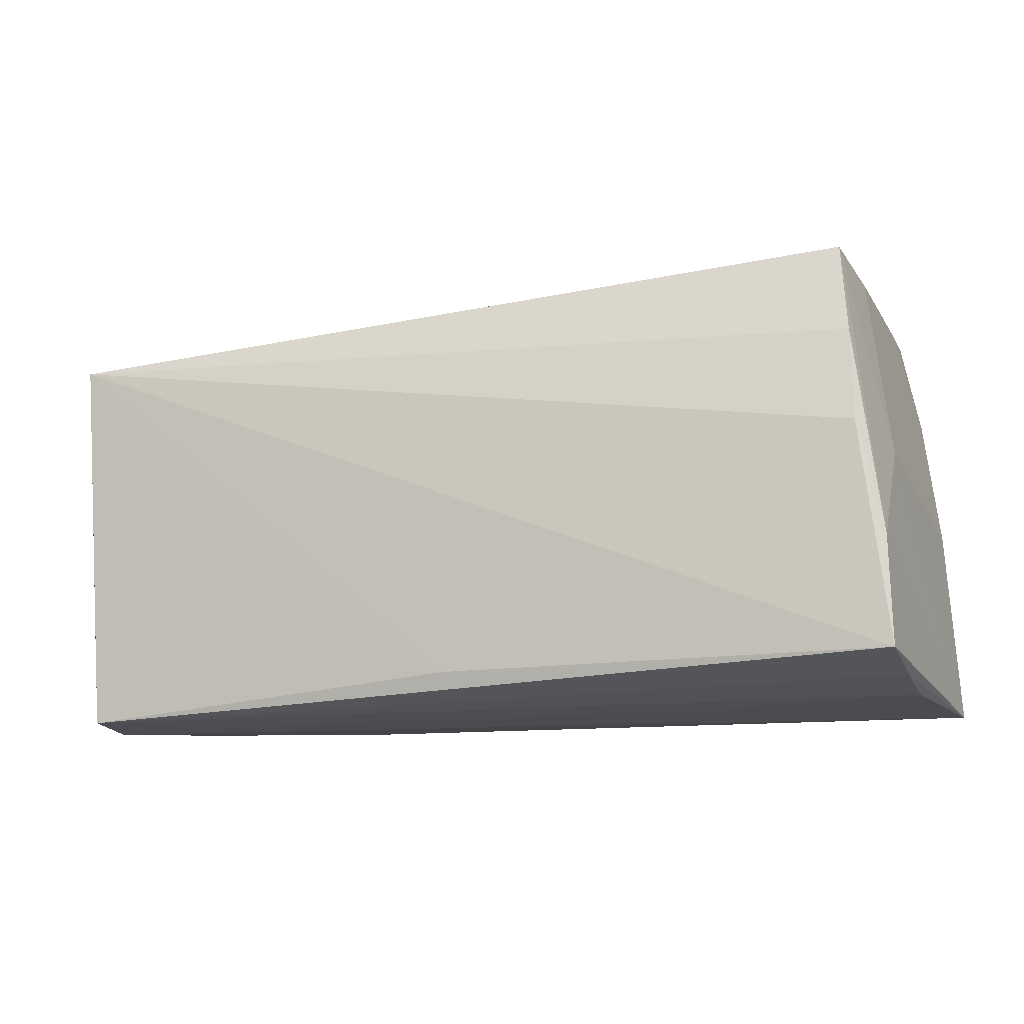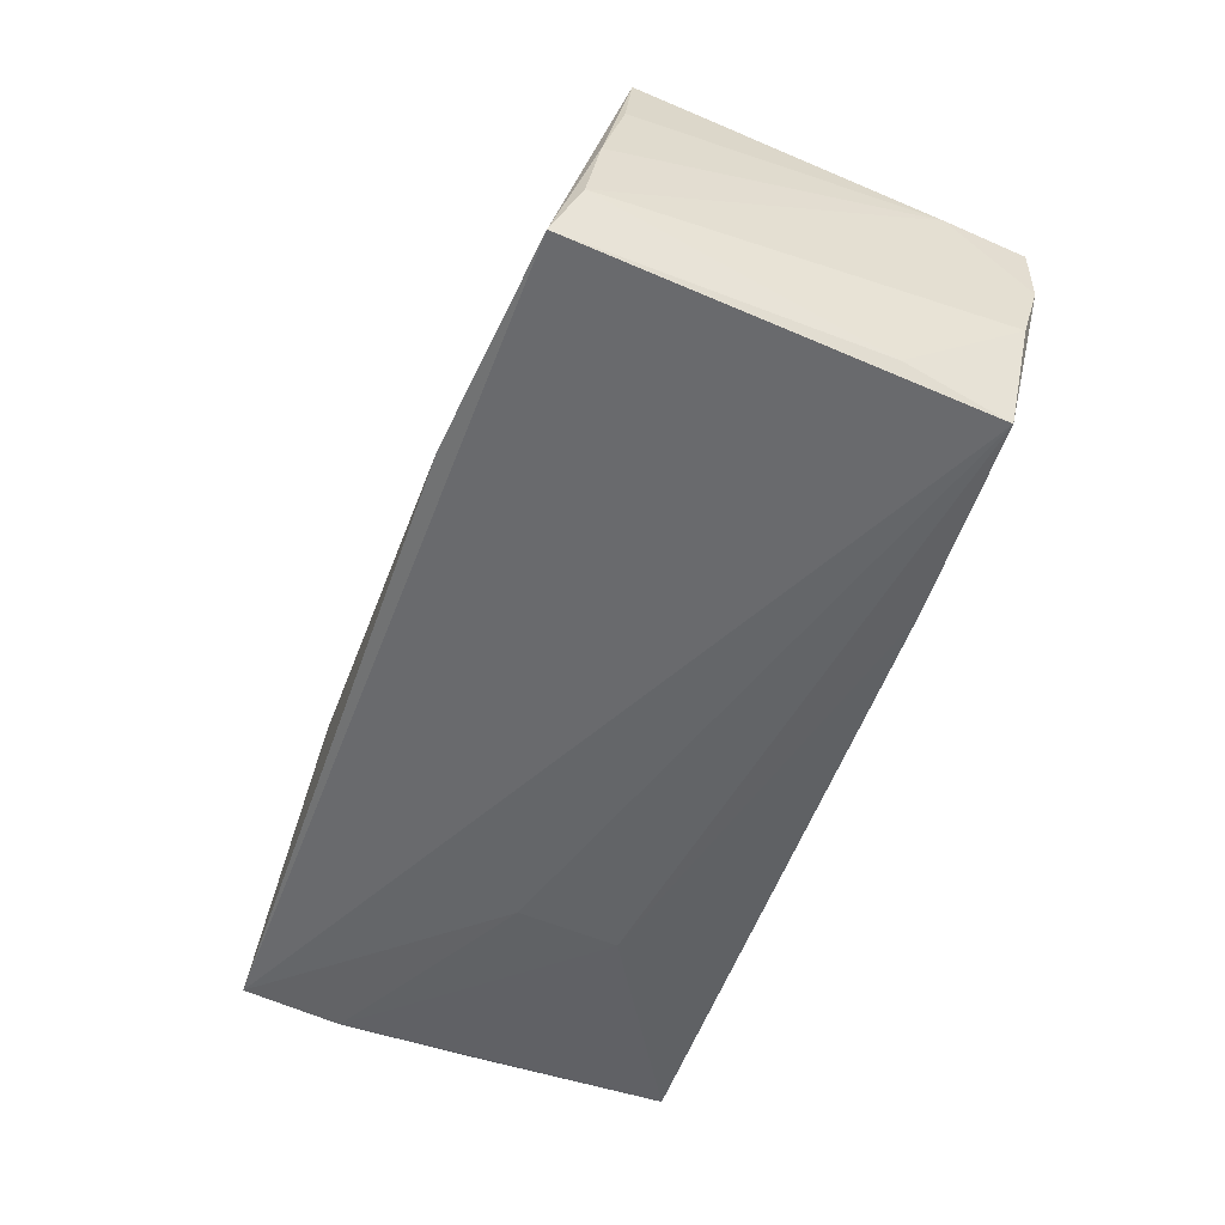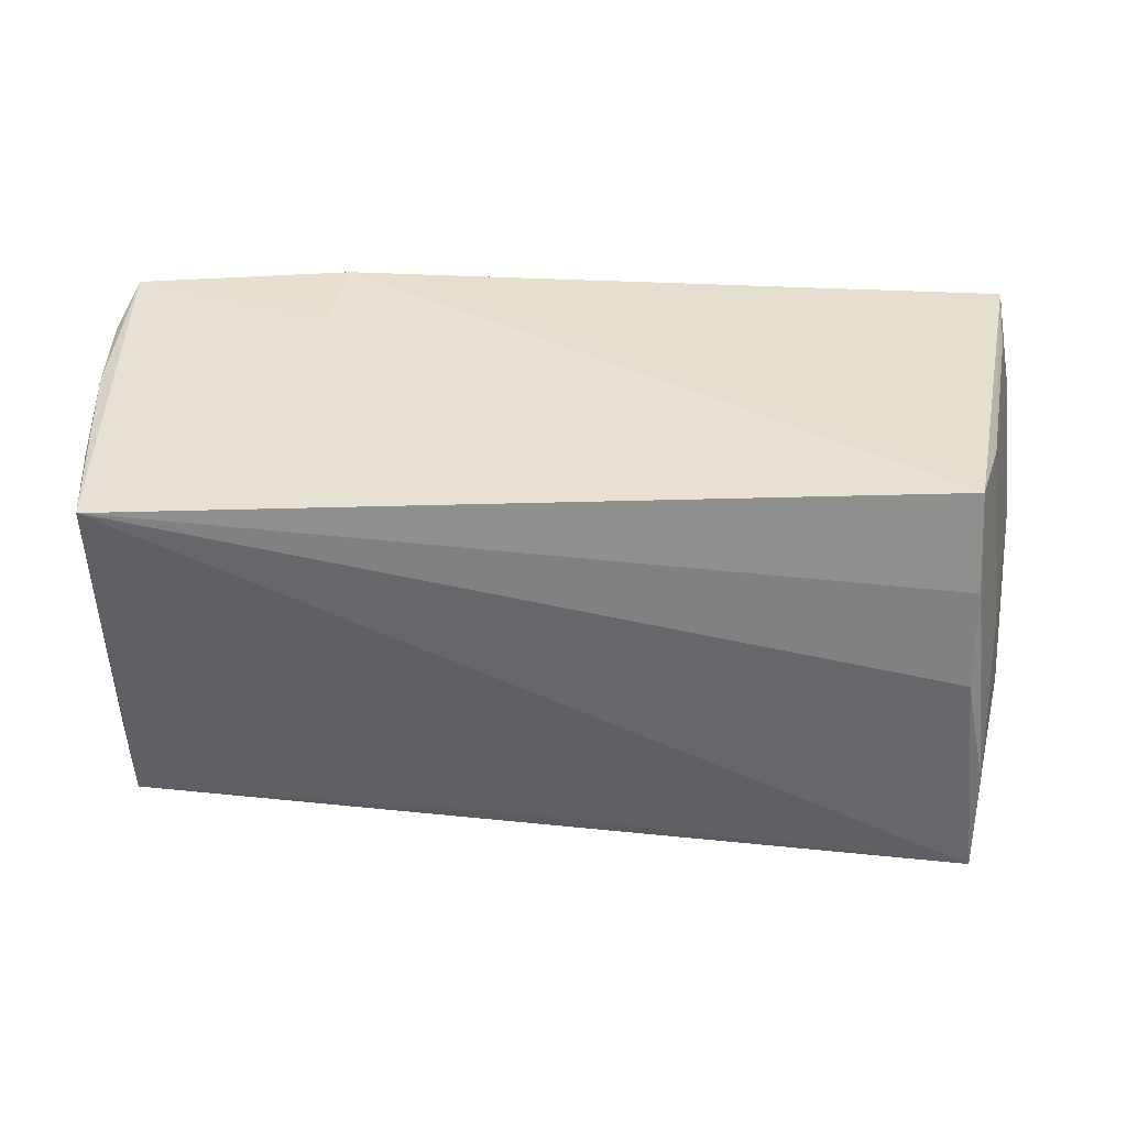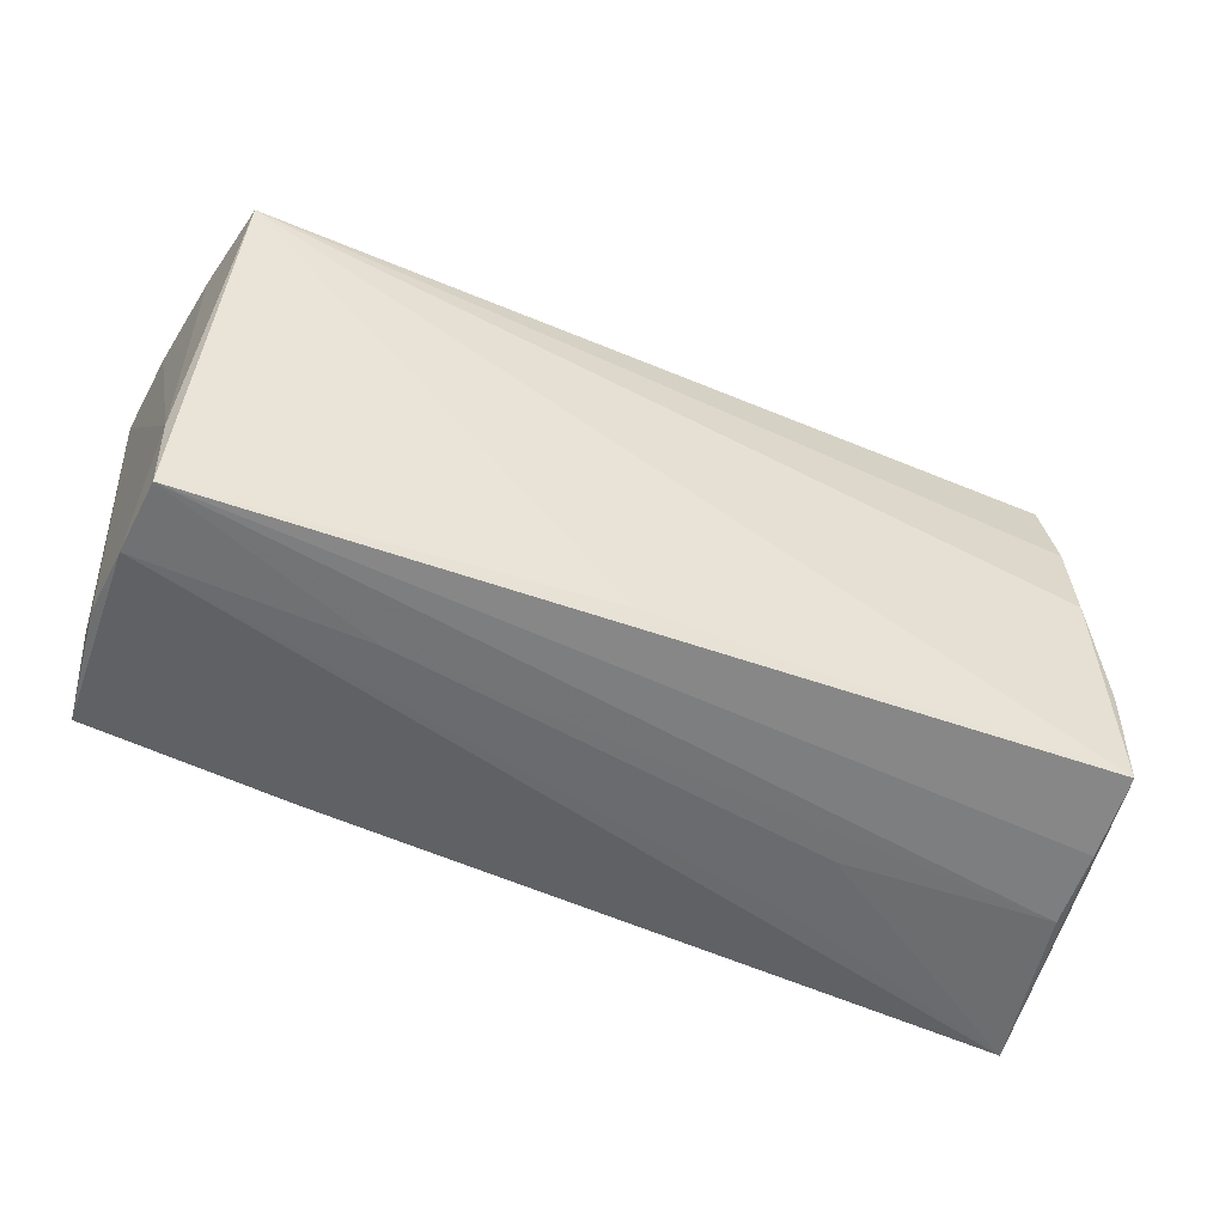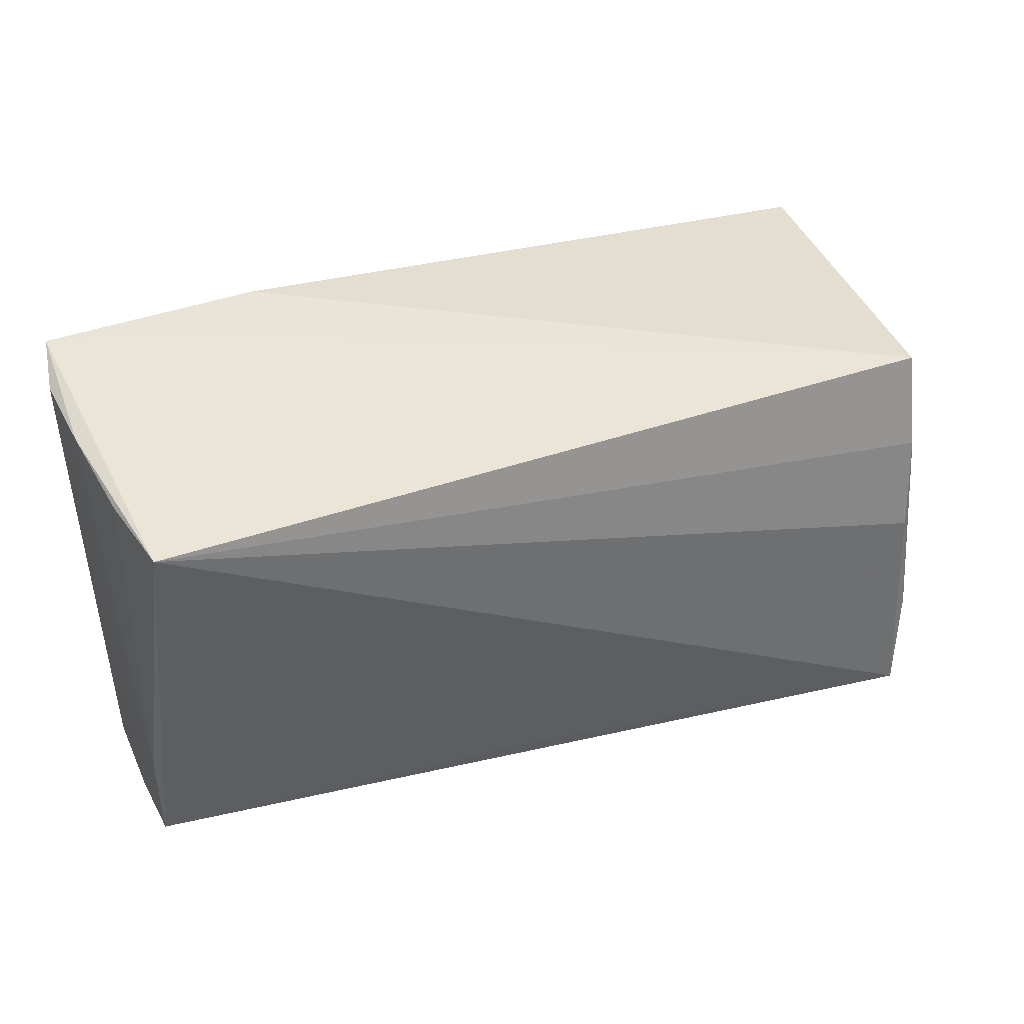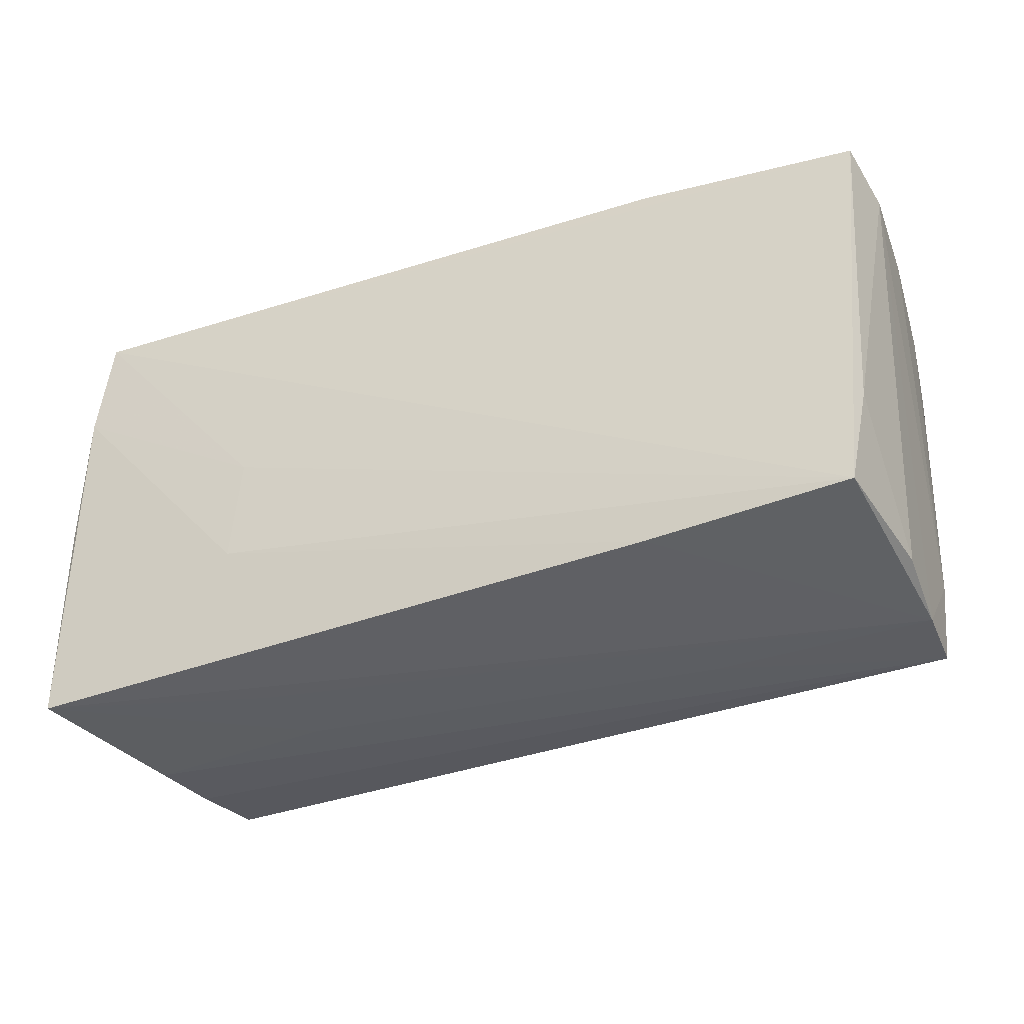
<metadata>
{"format":"obj","ext":"obj","renderer":"f3d","projection":"perspective","resolution":1024,"background":"white","views":[{"elev":-19.9,"azim":14.3,"up":"+Y"},{"elev":-51.7,"azim":-109.8,"up":"+Z"},{"elev":30.7,"azim":4.9,"up":"+Y"},{"elev":-58.3,"azim":-24.3,"up":"+Y"},{"elev":29.9,"azim":-22.7,"up":"+Y"},{"elev":-33.0,"azim":-155.6,"up":"+Y"}]}
</metadata>
<code>
v 0.04886 -0.0265 0.02075
v -0.005407 -0.02497 0.01749
v -0.03013 0.0269 -0.00914
v -0.02693 -0.02291 -0.02011
v -0.05273 0.01732 0.02295
v 0.05264 0.01615 -0.02041
v 0.05055 0.02838 -0.02057
v -0.05339 -0.009186 -0.01843
v 0.05003 0.0005578 0.01137
v 0.04621 0.0004948 0.0237
v -0.05347 -0.02687 0.004018
v -0.02686 -0.02717 0.004501
v 0.04559 0.02393 0.02196
v 0.02576 -0.02716 -0.0008839
v 0.05528 -0.0258 -0.01835
v 0.0498 -0.02723 0.01082
v 0.05058 -0.02741 0.001721
v -0.05677 0.02374 -0.01148
v 0.04778 0.0234 0.01146
v -0.05169 -0.02145 -0.02057
v -0.05605 0.0219 -0.0005824
v 0.04619 0.0123 0.02332
v -0.05546 0.02686 -0.01884
v -0.05387 -0.02407 -0.005399
v 0.02887 -0.01042 -0.02031
v -0.02877 0.02912 -0.0188
v -0.05301 -0.02741 0.01294
v -0.05372 -0.01754 0.01355
v 0.02735 0.002205 -0.02057
v 0.05023 0.02595 -0.01104
v 0.04887 -0.01328 0.02165
v 0.05429 -0.000624 -0.01918
v 0.02787 -0.02633 -0.01021
v -0.05459 0.01886 0.01193
f 7 20 23
f 24 11 18
f 24 20 11
f 7 13 19
f 26 13 7
f 7 23 26
f 21 23 18
f 5 23 21
f 21 34 5
f 6 19 32
f 29 20 7
f 29 25 20
f 7 6 29
f 29 6 25
f 5 1 10
f 9 19 13
f 32 19 9
f 20 24 8
f 8 23 20
f 8 24 18
f 18 23 8
f 3 23 5
f 3 26 23
f 5 13 3
f 13 26 3
f 15 6 32
f 25 6 15
f 32 9 15
f 15 33 11
f 7 19 30
f 30 6 7
f 19 6 30
f 2 1 5
f 5 27 2
f 2 27 1
f 31 10 1
f 31 9 13
f 1 15 31
f 31 15 9
f 20 25 4
f 25 15 4
f 11 20 4
f 4 15 11
f 5 34 28
f 28 27 5
f 34 21 28
f 28 21 18
f 18 11 28
f 11 27 28
f 16 15 1
f 16 17 15
f 1 27 16
f 27 17 16
f 12 27 11
f 12 17 27
f 11 33 12
f 22 31 13
f 10 31 22
f 22 13 5
f 5 10 22
f 14 12 33
f 17 12 14
f 33 15 14
f 15 17 14

</code>
